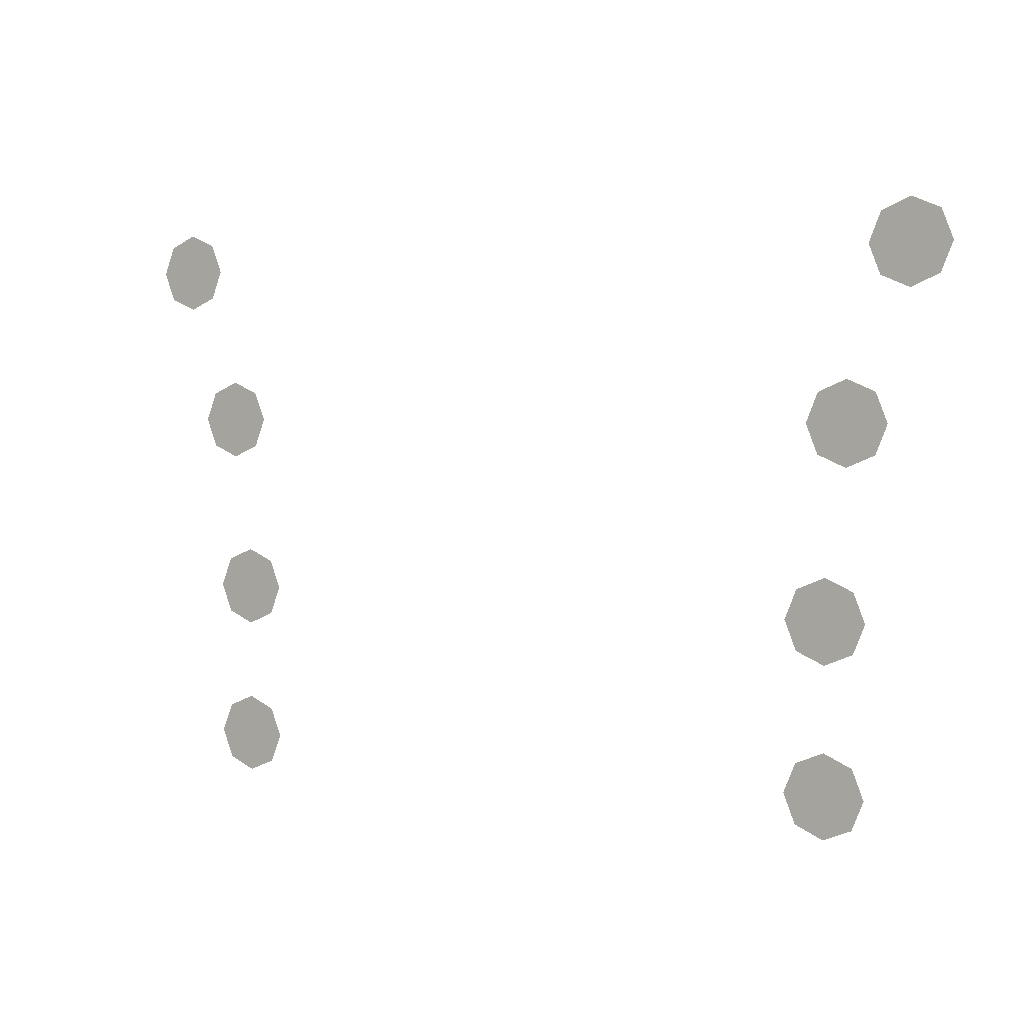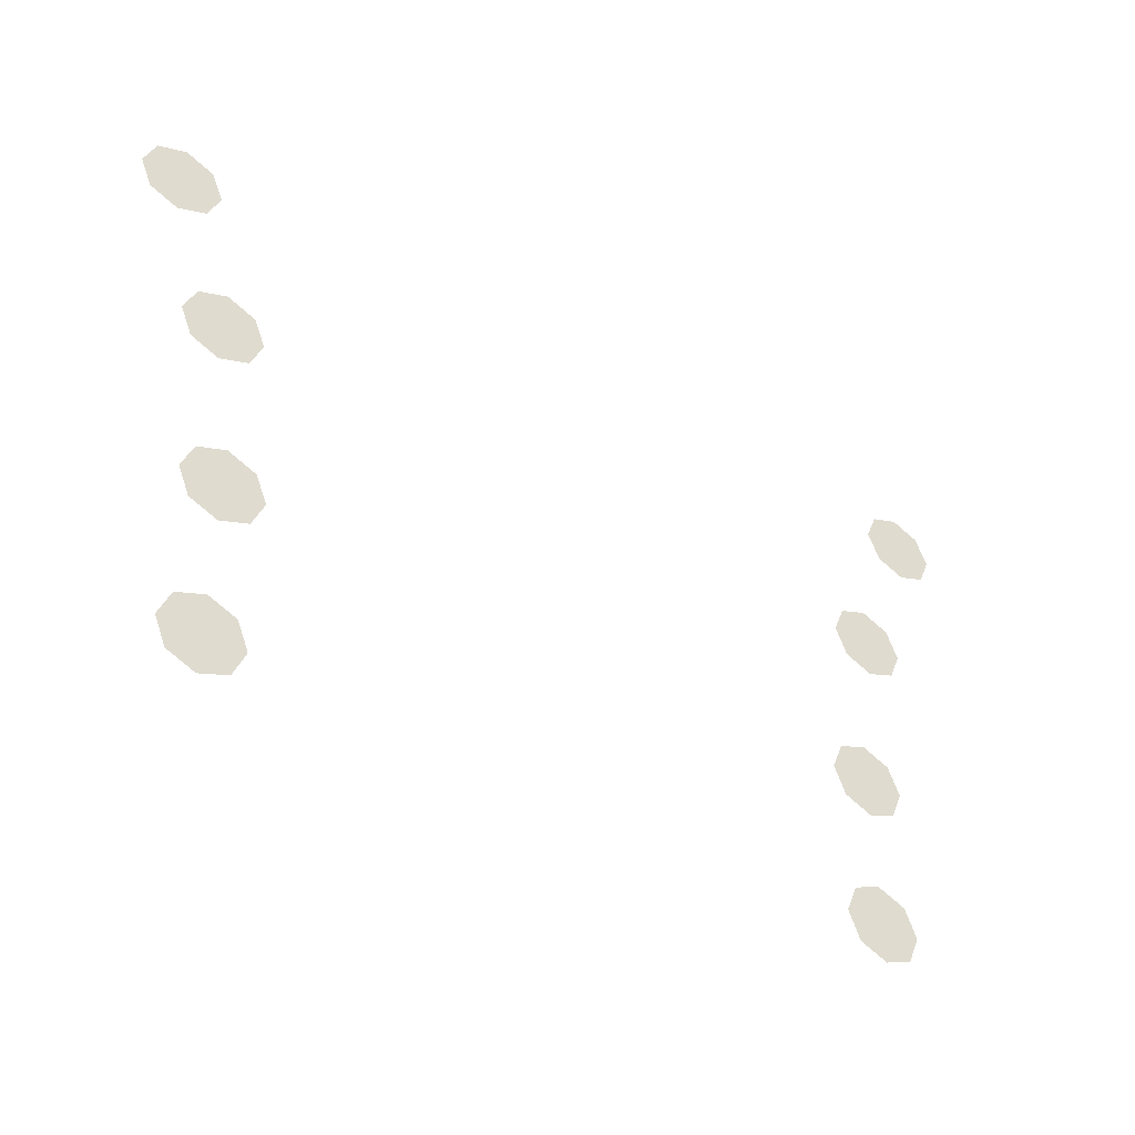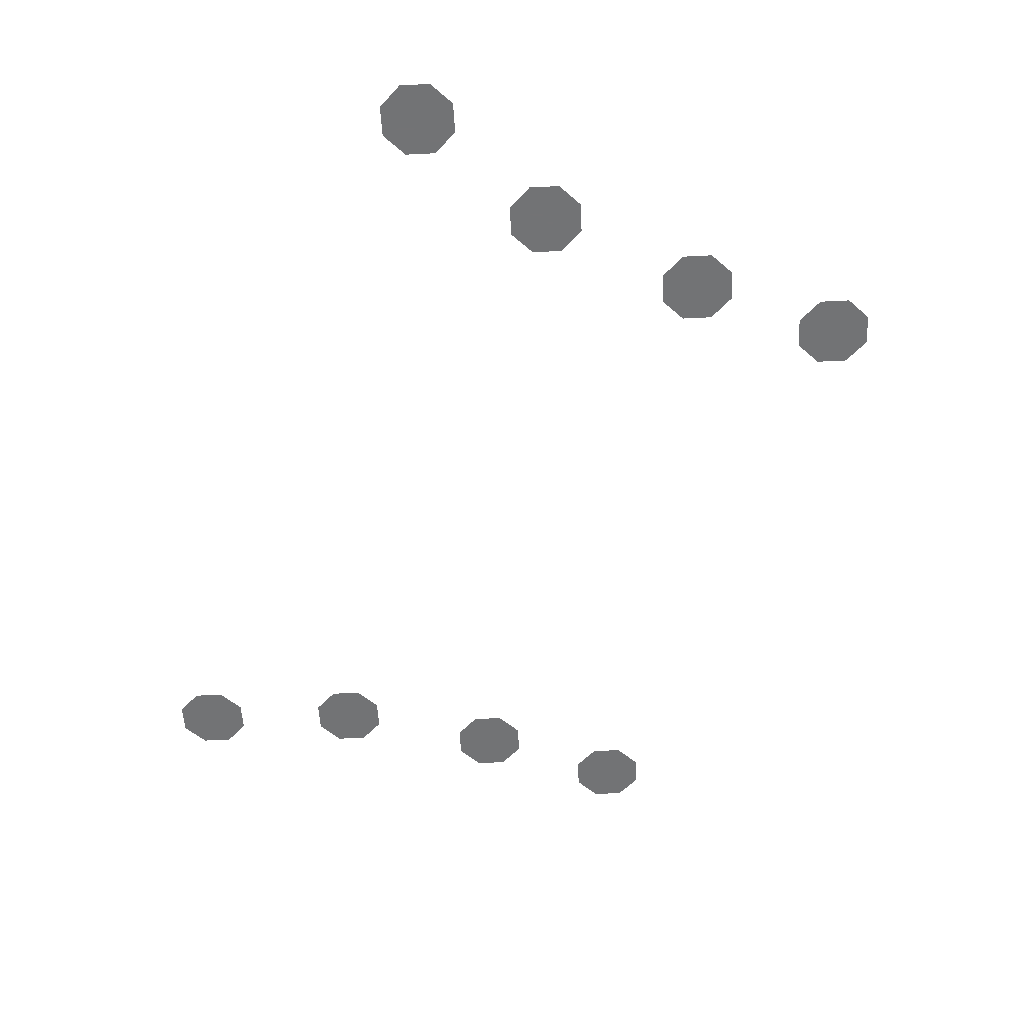
<metadata>
{"format":"obj","ext":"obj","renderer":"f3d","projection":"perspective","resolution":1024,"background":"white","views":[{"elev":3.0,"azim":-146.4,"up":"+Y"},{"elev":-43.0,"azim":145.1,"up":"+Y"},{"elev":-55.9,"azim":-109.5,"up":"+Z"}]}
</metadata>
<code>
v 0.425 0.4 -0.5
v 0.375 0.4 -0.5
v 0.3896 0.4354 -0.5
v 0.425 0.4 -0.5
v 0.3896 0.4354 -0.5
v 0.425 0.45 -0.5
v 0.425 0.4 -0.5
v 0.425 0.45 -0.5
v 0.4604 0.4354 -0.5
v 0.425 0.4 -0.5
v 0.4604 0.4354 -0.5
v 0.475 0.4 -0.5
v 0.425 0.4 -0.5
v 0.475 0.4 -0.5
v 0.4604 0.3646 -0.5
v 0.425 0.4 -0.5
v 0.4604 0.3646 -0.5
v 0.425 0.35 -0.5
v 0.425 0.4 -0.5
v 0.425 0.35 -0.5
v 0.3896 0.3646 -0.5
v 0.425 0.4 -0.5
v 0.3896 0.3646 -0.5
v 0.375 0.4 -0.5
v 0.425 0.6 -0.5
v 0.375 0.6 -0.5
v 0.3896 0.6354 -0.5
v 0.425 0.6 -0.5
v 0.3896 0.6354 -0.5
v 0.425 0.65 -0.5
v 0.425 0.6 -0.5
v 0.425 0.65 -0.5
v 0.4604 0.6354 -0.5
v 0.425 0.6 -0.5
v 0.4604 0.6354 -0.5
v 0.475 0.6 -0.5
v 0.425 0.6 -0.5
v 0.475 0.6 -0.5
v 0.4604 0.5646 -0.5
v 0.425 0.6 -0.5
v 0.4604 0.5646 -0.5
v 0.425 0.55 -0.5
v 0.425 0.6 -0.5
v 0.425 0.55 -0.5
v 0.3896 0.5646 -0.5
v 0.425 0.6 -0.5
v 0.3896 0.5646 -0.5
v 0.375 0.6 -0.5
v 0.45 0.825 -0.5
v 0.4 0.825 -0.5
v 0.4146 0.8604 -0.5
v 0.45 0.825 -0.5
v 0.4146 0.8604 -0.5
v 0.45 0.875 -0.5
v 0.45 0.825 -0.5
v 0.45 0.875 -0.5
v 0.4854 0.8604 -0.5
v 0.45 0.825 -0.5
v 0.4854 0.8604 -0.5
v 0.5 0.825 -0.5
v 0.45 0.825 -0.5
v 0.5 0.825 -0.5
v 0.4854 0.7896 -0.5
v 0.45 0.825 -0.5
v 0.4854 0.7896 -0.5
v 0.45 0.775 -0.5
v 0.45 0.825 -0.5
v 0.45 0.775 -0.5
v 0.4146 0.7896 -0.5
v 0.45 0.825 -0.5
v 0.4146 0.7896 -0.5
v 0.4 0.825 -0.5
v 0.525 1.025 -0.5
v 0.475 1.025 -0.5
v 0.4896 1.06 -0.5
v 0.525 1.025 -0.5
v 0.4896 1.06 -0.5
v 0.525 1.075 -0.5
v 0.525 1.025 -0.5
v 0.525 1.075 -0.5
v 0.5604 1.06 -0.5
v 0.525 1.025 -0.5
v 0.5604 1.06 -0.5
v 0.575 1.025 -0.5
v 0.525 1.025 -0.5
v 0.575 1.025 -0.5
v 0.5604 0.9896 -0.5
v 0.525 1.025 -0.5
v 0.5604 0.9896 -0.5
v 0.525 0.975 -0.5
v 0.525 1.025 -0.5
v 0.525 0.975 -0.5
v 0.4896 0.9896 -0.5
v 0.525 1.025 -0.5
v 0.4896 0.9896 -0.5
v 0.475 1.025 -0.5
v -0.425 0.4 -0.5
v -0.475 0.4 -0.5
v -0.4604 0.4354 -0.5
v -0.425 0.4 -0.5
v -0.4604 0.4354 -0.5
v -0.425 0.45 -0.5
v -0.425 0.4 -0.5
v -0.425 0.45 -0.5
v -0.3896 0.4354 -0.5
v -0.425 0.4 -0.5
v -0.3896 0.4354 -0.5
v -0.375 0.4 -0.5
v -0.425 0.4 -0.5
v -0.375 0.4 -0.5
v -0.3896 0.3646 -0.5
v -0.425 0.4 -0.5
v -0.3896 0.3646 -0.5
v -0.425 0.35 -0.5
v -0.425 0.4 -0.5
v -0.425 0.35 -0.5
v -0.4604 0.3646 -0.5
v -0.425 0.4 -0.5
v -0.4604 0.3646 -0.5
v -0.475 0.4 -0.5
v -0.425 0.6 -0.5
v -0.475 0.6 -0.5
v -0.4604 0.6354 -0.5
v -0.425 0.6 -0.5
v -0.4604 0.6354 -0.5
v -0.425 0.65 -0.5
v -0.425 0.6 -0.5
v -0.425 0.65 -0.5
v -0.3896 0.6354 -0.5
v -0.425 0.6 -0.5
v -0.3896 0.6354 -0.5
v -0.375 0.6 -0.5
v -0.425 0.6 -0.5
v -0.375 0.6 -0.5
v -0.3896 0.5646 -0.5
v -0.425 0.6 -0.5
v -0.3896 0.5646 -0.5
v -0.425 0.55 -0.5
v -0.425 0.6 -0.5
v -0.425 0.55 -0.5
v -0.4604 0.5646 -0.5
v -0.425 0.6 -0.5
v -0.4604 0.5646 -0.5
v -0.475 0.6 -0.5
v -0.45 0.825 -0.5
v -0.5 0.825 -0.5
v -0.4854 0.8604 -0.5
v -0.45 0.825 -0.5
v -0.4854 0.8604 -0.5
v -0.45 0.875 -0.5
v -0.45 0.825 -0.5
v -0.45 0.875 -0.5
v -0.4146 0.8604 -0.5
v -0.45 0.825 -0.5
v -0.4146 0.8604 -0.5
v -0.4 0.825 -0.5
v -0.45 0.825 -0.5
v -0.4 0.825 -0.5
v -0.4146 0.7896 -0.5
v -0.45 0.825 -0.5
v -0.4146 0.7896 -0.5
v -0.45 0.775 -0.5
v -0.45 0.825 -0.5
v -0.45 0.775 -0.5
v -0.4854 0.7896 -0.5
v -0.45 0.825 -0.5
v -0.4854 0.7896 -0.5
v -0.5 0.825 -0.5
v -0.525 1.025 -0.5
v -0.575 1.025 -0.5
v -0.5604 1.06 -0.5
v -0.525 1.025 -0.5
v -0.5604 1.06 -0.5
v -0.525 1.075 -0.5
v -0.525 1.025 -0.5
v -0.525 1.075 -0.5
v -0.4896 1.06 -0.5
v -0.525 1.025 -0.5
v -0.4896 1.06 -0.5
v -0.475 1.025 -0.5
v -0.525 1.025 -0.5
v -0.475 1.025 -0.5
v -0.4896 0.9896 -0.5
v -0.525 1.025 -0.5
v -0.4896 0.9896 -0.5
v -0.525 0.975 -0.5
v -0.525 1.025 -0.5
v -0.525 0.975 -0.5
v -0.5604 0.9896 -0.5
v -0.525 1.025 -0.5
v -0.5604 0.9896 -0.5
v -0.575 1.025 -0.5
g mesh7464043
f 1 2 3
f 4 5 6
f 7 8 9
f 10 11 12
f 13 14 15
f 16 17 18
f 19 20 21
f 22 23 24
g mesh7464045
f 25 26 27
f 28 29 30
f 31 32 33
f 34 35 36
f 37 38 39
f 40 41 42
f 43 44 45
f 46 47 48
g mesh7464047
f 49 50 51
f 52 53 54
f 55 56 57
f 58 59 60
f 61 62 63
f 64 65 66
f 67 68 69
f 70 71 72
g mesh7464049
f 73 74 75
f 76 77 78
f 79 80 81
f 82 83 84
f 85 86 87
f 88 89 90
f 91 92 93
f 94 95 96
g mesh7464051
f 97 98 99
f 100 101 102
f 103 104 105
f 106 107 108
f 109 110 111
f 112 113 114
f 115 116 117
f 118 119 120
g mesh7464053
f 121 122 123
f 124 125 126
f 127 128 129
f 130 131 132
f 133 134 135
f 136 137 138
f 139 140 141
f 142 143 144
g mesh7464055
f 145 146 147
f 148 149 150
f 151 152 153
f 154 155 156
f 157 158 159
f 160 161 162
f 163 164 165
f 166 167 168
g mesh7464057
f 169 170 171
f 172 173 174
f 175 176 177
f 178 179 180
f 181 182 183
f 184 185 186
f 187 188 189
f 190 191 192

</code>
